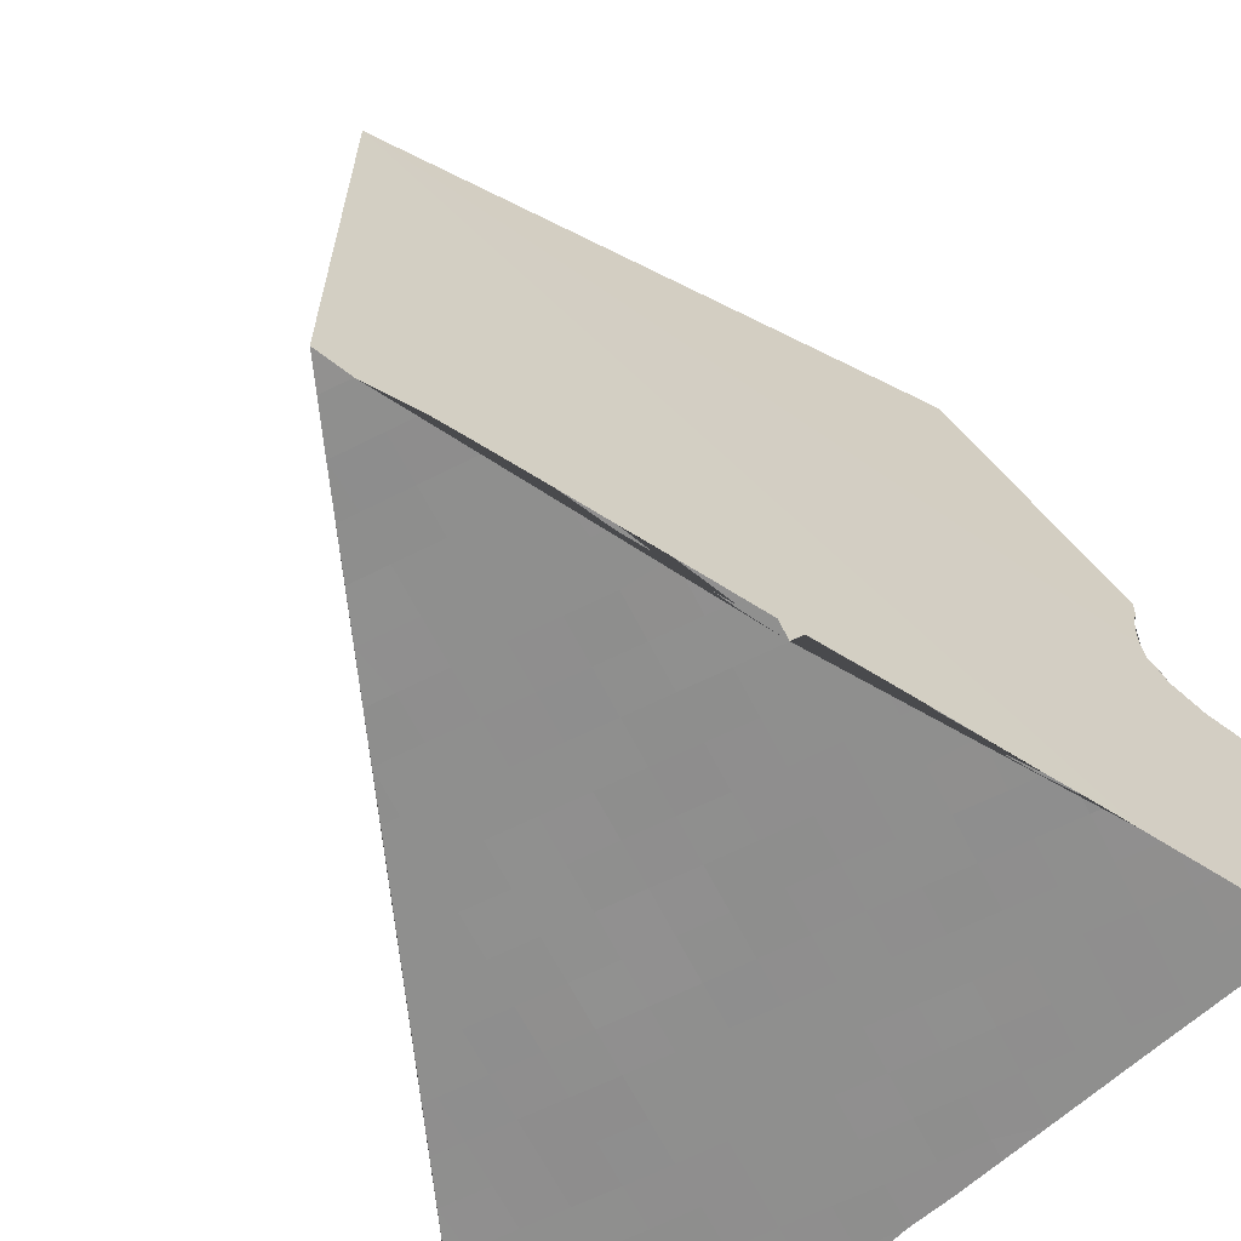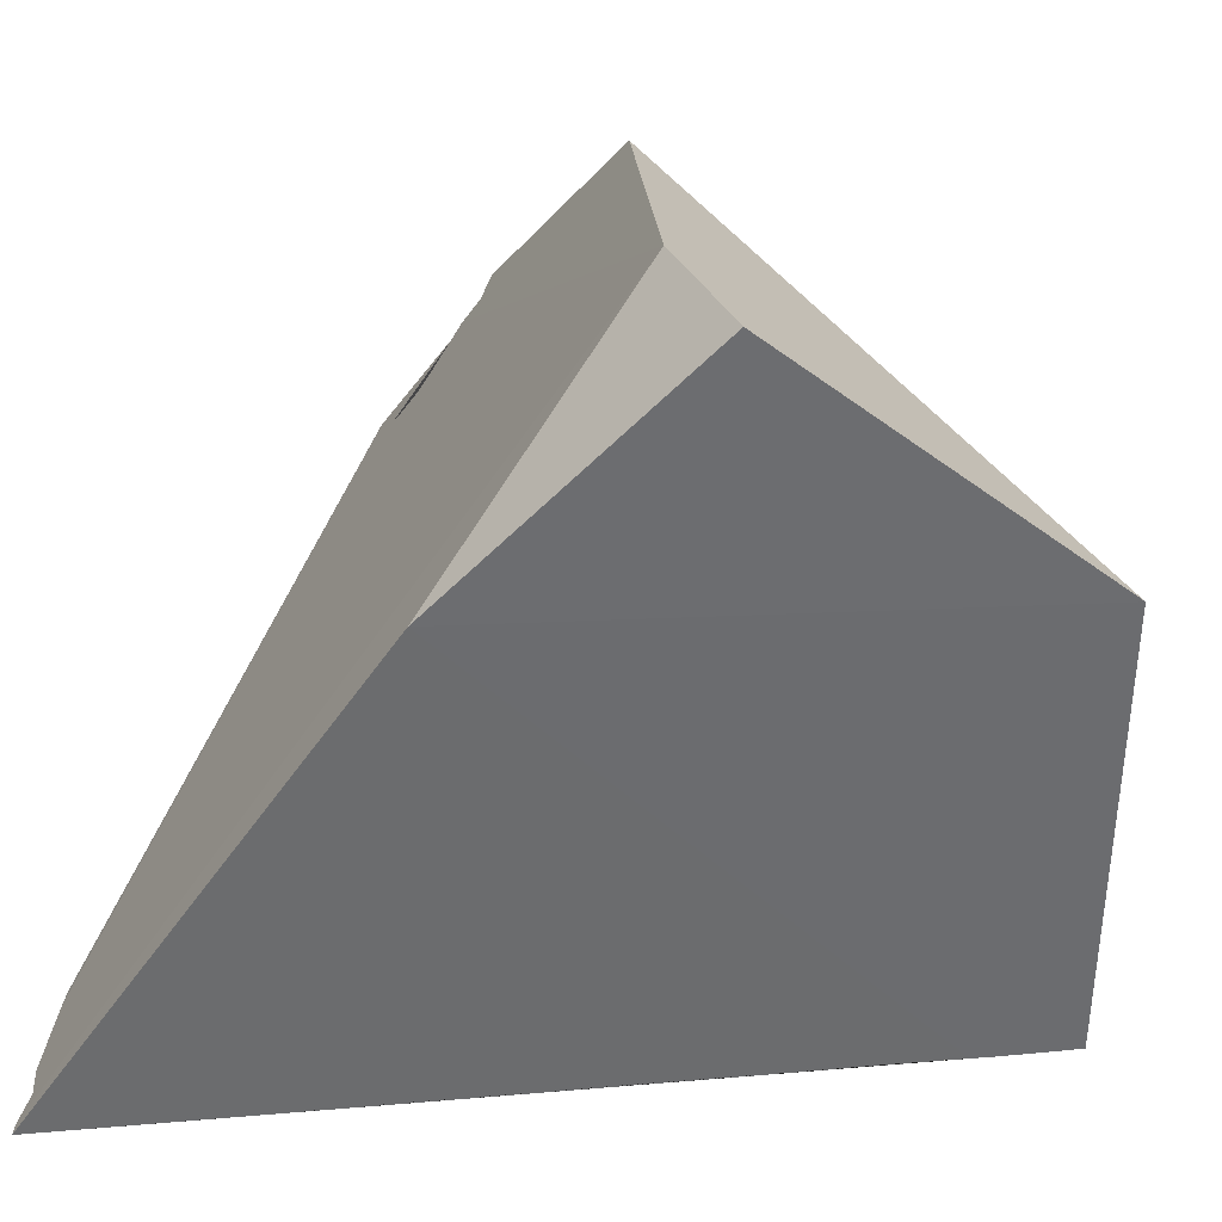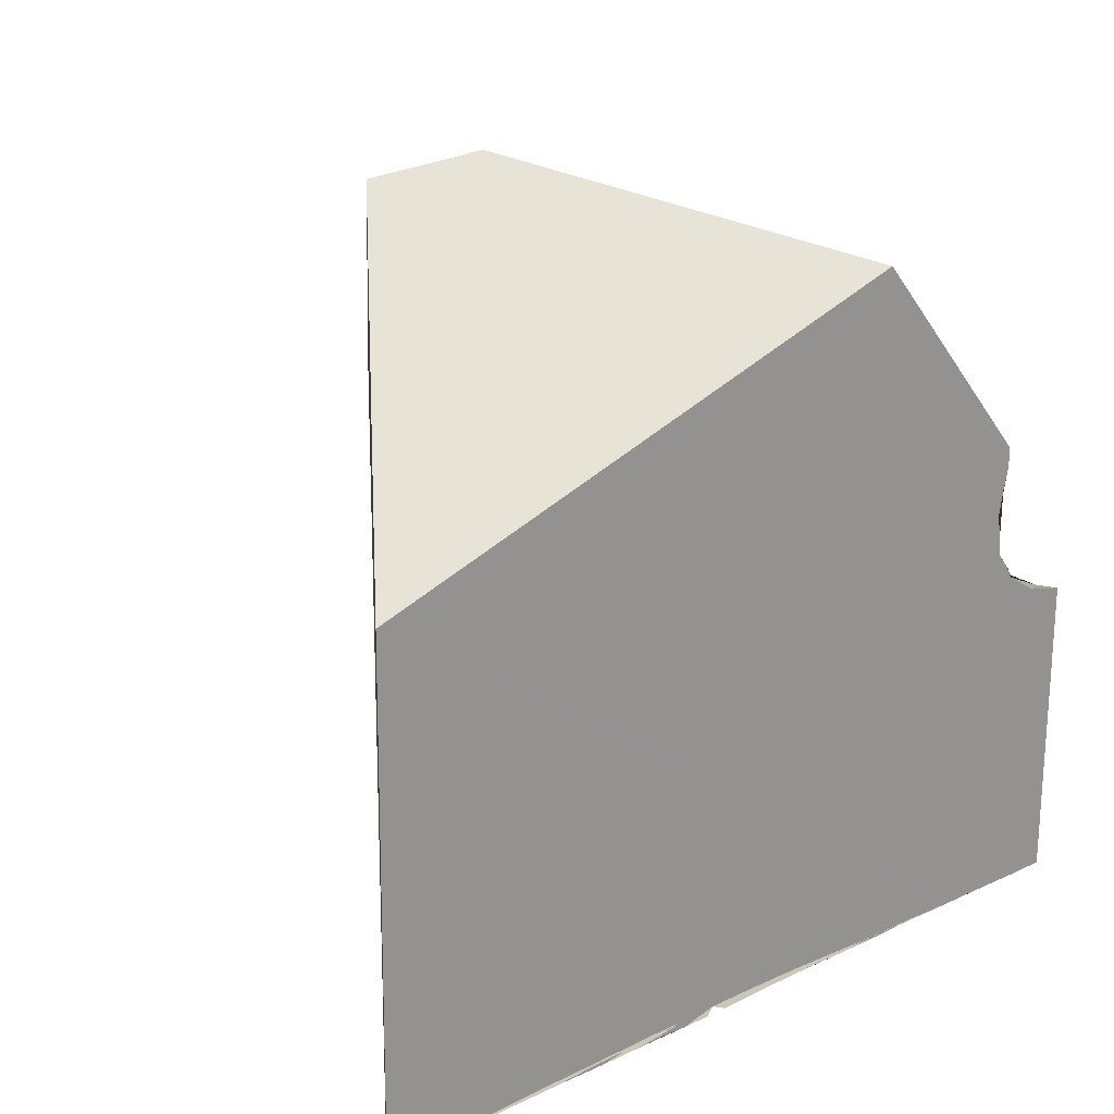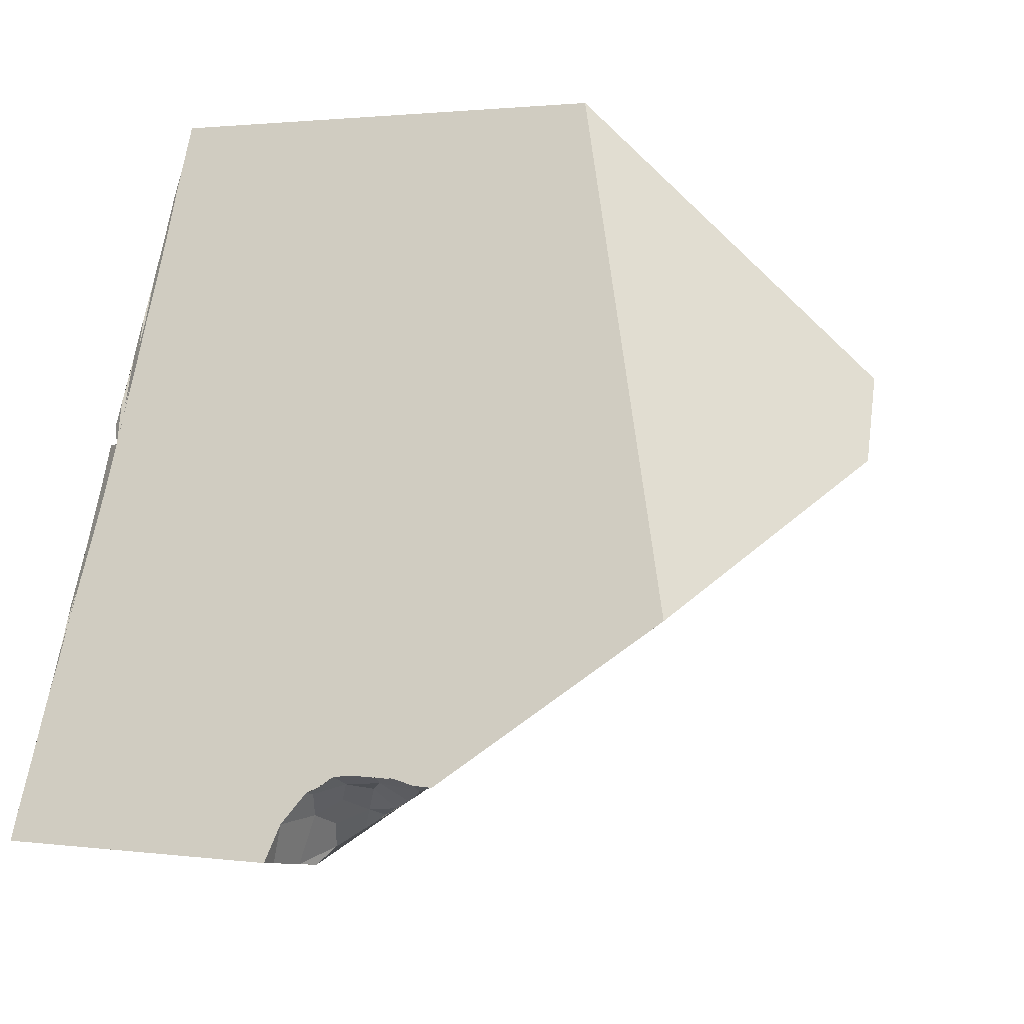
<metadata>
{"format":"obj","ext":"obj","renderer":"f3d","projection":"perspective","resolution":1024,"background":"white","views":[{"elev":-65.2,"azim":32.5,"up":"+Y"},{"elev":36.8,"azim":-69.6,"up":"+Y"},{"elev":21.0,"azim":23.0,"up":"+Y"},{"elev":2.4,"azim":114.1,"up":"+Z"}]}
</metadata>
<code>
o low_cell.085_low_cell.084
v -3.331 1.028 -3.453
v -3.444 0.9443 -3.215
v -3.563 0.9557 -3.45
v -3.479 1.075 -3.386
v -3.51 1.07 -3.347
v -3.49 0.7233 -3.327
v -3.492 0.7235 -3.347
v -3.464 0.7232 -3.27
v -3.466 0.7235 -3.29
v -3.468 0.7235 -3.31
v -3.47 0.7235 -3.329
v -3.472 0.7235 -3.349
v -3.44 0.7228 -3.232
v -3.442 0.723 -3.252
v -3.444 0.7234 -3.272
v -3.446 0.7235 -3.292
v -3.448 0.7235 -3.312
v -3.45 0.7235 -3.331
v -3.452 0.7234 -3.351
v -3.563 0.7235 -3.461
v -3.565 0.7235 -3.481
v -3.567 0.7234 -3.501
v -3.539 0.7236 -3.423
v -3.541 0.7234 -3.443
v -3.543 0.7233 -3.463
v -3.545 0.7233 -3.483
v -3.547 0.7233 -3.503
v -3.513 0.7236 -3.365
v -3.515 0.7236 -3.385
v -3.517 0.7236 -3.405
v -3.519 0.7233 -3.425
v -3.521 0.7231 -3.445
v -3.523 0.7231 -3.465
v -3.525 0.723 -3.485
v -3.527 0.7229 -3.505
v -3.494 0.7235 -3.367
v -3.496 0.7236 -3.387
v -3.497 0.7234 -3.407
v -3.499 0.7231 -3.427
v -3.501 0.7231 -3.447
v -3.503 0.7229 -3.467
v -3.505 0.7226 -3.487
v -3.507 0.7226 -3.507
v -3.474 0.7235 -3.369
v -3.476 0.7234 -3.389
v -3.478 0.7232 -3.409
v -3.48 0.7233 -3.429
v -3.482 0.7231 -3.449
v -3.483 0.7226 -3.469
v -3.485 0.7227 -3.489
v -3.487 0.723 -3.509
v -3.454 0.7234 -3.371
v -3.456 0.7233 -3.391
v -3.458 0.7233 -3.411
v -3.46 0.7233 -3.431
v -3.462 0.7228 -3.451
v -3.464 0.7228 -3.471
v -3.466 0.7232 -3.491
v -3.468 0.7235 -3.511
v -3.615 0.7229 -3.576
v -3.617 0.7227 -3.596
v -3.589 0.7233 -3.519
v -3.591 0.7234 -3.539
v -3.593 0.7231 -3.558
v -3.595 0.7226 -3.578
v -3.597 0.7227 -3.598
v -3.569 0.7234 -3.521
v -3.571 0.7234 -3.541
v -3.573 0.7229 -3.56
v -3.575 0.7228 -3.58
v -3.577 0.7233 -3.6
v -3.549 0.7233 -3.523
v -3.551 0.7229 -3.543
v -3.553 0.7229 -3.562
v -3.555 0.7233 -3.582
v -3.557 0.7236 -3.602
v -3.529 0.7228 -3.525
v -3.531 0.7228 -3.545
v -3.533 0.7233 -3.564
v -3.535 0.7236 -3.584
v -3.537 0.7236 -3.604
v -3.509 0.7228 -3.527
v -3.511 0.7233 -3.546
v -3.513 0.7236 -3.566
v -3.515 0.7236 -3.586
v -3.489 0.7234 -3.529
v -3.491 0.7236 -3.548
v -3.493 0.7236 -3.568
v -3.495 0.7235 -3.588
v -3.469 0.7236 -3.53
v -3.471 0.7236 -3.55
v -3.473 0.7233 -3.57
v -3.475 0.7232 -3.59
v -3.424 0.7235 -3.274
v -3.426 0.7235 -3.294
v -3.428 0.7235 -3.313
v -3.43 0.7233 -3.333
v -3.432 0.7232 -3.353
v -3.408 0.7232 -3.315
v -3.41 0.7231 -3.335
v -3.412 0.7231 -3.355
v -3.392 0.723 -3.357
v -3.434 0.7232 -3.373
v -3.436 0.7231 -3.393
v -3.438 0.7231 -3.413
v -3.44 0.7228 -3.433
v -3.442 0.7228 -3.453
v -3.444 0.7233 -3.473
v -3.446 0.7235 -3.493
v -3.448 0.7235 -3.513
v -3.414 0.7229 -3.375
v -3.416 0.7228 -3.395
v -3.418 0.7227 -3.415
v -3.42 0.7228 -3.435
v -3.422 0.7232 -3.455
v -3.424 0.7235 -3.475
v -3.426 0.7235 -3.495
v -3.428 0.7235 -3.515
v -3.394 0.7226 -3.377
v -3.396 0.7226 -3.397
v -3.398 0.7228 -3.417
v -3.4 0.7232 -3.437
v -3.402 0.7235 -3.457
v -3.404 0.7235 -3.477
v -3.406 0.7235 -3.497
v -3.408 0.7233 -3.516
v -3.374 0.7227 -3.379
v -3.376 0.723 -3.399
v -3.378 0.7233 -3.419
v -3.38 0.7235 -3.439
v -3.382 0.7235 -3.459
v -3.384 0.7234 -3.479
v -3.386 0.7233 -3.499
v -3.388 0.7232 -3.518
v -3.358 0.7235 -3.421
v -3.36 0.7235 -3.441
v -3.362 0.7232 -3.461
v -3.364 0.7231 -3.481
v -3.366 0.7233 -3.501
v -3.368 0.7234 -3.52
v -3.342 0.723 -3.463
v -3.344 0.7232 -3.483
v -3.346 0.7235 -3.502
v -3.348 0.7233 -3.522
v -3.324 0.7235 -3.485
v -3.326 0.7232 -3.504
v -3.328 0.723 -3.524
v -3.308 0.723 -3.526
v -3.319 0.8936 -3.532
v -3.3 0.8729 -3.533
v -3.307 0.8856 -3.529
v -3.309 0.9018 -3.528
v -3.304 0.9237 -3.529
v -3.45 0.7236 -3.532
v -3.452 0.7233 -3.552
v -3.454 0.7231 -3.572
v -3.455 0.7233 -3.592
v -3.43 0.7233 -3.534
v -3.432 0.723 -3.554
v -3.434 0.7233 -3.574
v -3.41 0.7231 -3.536
v -3.412 0.7233 -3.556
v -3.414 0.7235 -3.576
v -3.39 0.7233 -3.538
v -3.392 0.7235 -3.558
v -3.37 0.7234 -3.54
v -3.372 0.7232 -3.56
v -3.35 0.7231 -3.542
v -3.352 0.7232 -3.562
v -3.33 0.723 -3.544
v -3.332 0.7229 -3.564
v -3.31 0.7227 -3.546
v -3.323 0.8723 -3.55
v -3.328 0.8868 -3.543
v -3.331 0.8681 -3.562
v -3.309 0.8691 -3.544
v -3.314 0.8804 -3.537
v -3.313 0.917 -3.534
v -3.298 0.9328 -3.526
v -3.631 0.723 -3.596
v -3.602 0.7227 -3.602
v -3.335 0.876 -3.557
v -3.336 0.8805 -3.554
v -3.566 0.7236 -3.61
v -3.578 0.7234 -3.607
v -3.329 0.8999 -3.542
v -3.335 0.8917 -3.546
v -3.319 0.911 -3.537
v -3.637 0.7231 -3.594
v -3.472 0.7231 -3.269
v -3.467 0.7229 -3.258
v -3.501 0.7231 -3.326
v -3.492 0.7232 -3.307
v -3.487 0.7232 -3.297
v -3.482 0.7233 -3.288
v -3.55 0.7236 -3.422
v -3.54 0.7236 -3.403
v -3.537 0.7236 -3.396
v -3.521 0.7236 -3.365
v -3.511 0.7234 -3.345
v -3.562 0.7236 -3.446
v -3.559 0.7236 -3.441
v -3.569 0.7235 -3.46
v -3.579 0.7236 -3.479
v -3.588 0.7235 -3.499
v -3.627 0.7231 -3.575
v -3.617 0.7232 -3.556
v -3.598 0.7233 -3.518
v -3.608 0.7232 -3.537
v -3.612 0.7232 -3.545
v -3.453 0.7229 -3.231
v -3.446 0.7232 -3.216
v -3.463 0.7227 -3.25
v -3.423 0.7234 -3.264
v -3.428 0.7232 -3.253
v -3.39 0.7231 -3.335
v -3.383 0.723 -3.35
v -3.395 0.7231 -3.323
v -3.399 0.7231 -3.316
v -3.408 0.7235 -3.295
v -3.418 0.7235 -3.274
v -3.369 0.7228 -3.38
v -3.373 0.7227 -3.37
v -3.359 0.7233 -3.401
v -3.357 0.7234 -3.406
v -3.313 0.7232 -3.498
v -3.323 0.7233 -3.476
v -3.319 0.7234 -3.485
v -3.34 0.7232 -3.441
v -3.333 0.723 -3.455
v -3.329 0.7231 -3.464
v -3.349 0.7235 -3.422
v -3.346 0.7235 -3.429
v -3.379 0.7228 -3.359
v -3.299 0.8929 -3.524
v -3.299 0.884 -3.525
v -3.296 0.8719 -3.532
v -3.297 0.8769 -3.53
v -3.289 0.8624 -3.546
v -3.283 0.7225 -3.562
v -3.282 0.8583 -3.562
v -3.29 0.7225 -3.547
v -3.309 0.7231 -3.506
v -3.307 0.723 -3.512
v -3.302 0.723 -3.521
v -3.299 0.7229 -3.527
v -3.3 0.9028 -3.522
v -3.298 0.924 -3.526
v -3.299 0.9142 -3.524
v -3.497 0.7234 -3.6
v -3.517 0.7236 -3.604
v -3.476 0.7232 -3.597
v -3.312 0.7225 -3.567
v -3.313 0.859 -3.568
v -3.322 0.8625 -3.569
v -3.333 0.7228 -3.571
v -3.353 0.7231 -3.575
v -3.374 0.7232 -3.578
v -3.298 0.8578 -3.565
v -3.292 0.7225 -3.564
v -3.292 0.8574 -3.564
v -3.435 0.7235 -3.589
v -3.428 0.7235 -3.588
v -3.415 0.7234 -3.586
v -3.394 0.7233 -3.582
v -3.38 0.7232 -3.58
v -3.558 0.7236 -3.611
v -3.395 0.7231 -3.323
v -3.399 0.7231 -3.316
v -3.34 0.7232 -3.441
v -3.346 0.7235 -3.429
v -3.435 0.7235 -3.589
v -3.428 0.7235 -3.588
v -3.374 0.7232 -3.578
v -3.38 0.7232 -3.58
v -3.331 0.8681 -3.562
v -3.335 0.876 -3.557
v -3.562 0.7236 -3.446
v -3.559 0.7236 -3.441
v -3.569 0.7235 -3.46
v -3.598 0.7233 -3.518
v -3.608 0.7232 -3.537
v -3.369 0.7228 -3.38
v -3.359 0.7233 -3.401
v -3.383 0.723 -3.35
v -3.379 0.7228 -3.359
v -3.3 0.9028 -3.522
v -3.299 0.9142 -3.524
v -3.353 0.7231 -3.575
v -3.566 0.7236 -3.61
v -3.578 0.7234 -3.607
v -3.329 0.8999 -3.542
v -3.335 0.8917 -3.546
v -3.55 0.7236 -3.422
v -3.54 0.7236 -3.403
v -3.637 0.7231 -3.594
v -3.627 0.7231 -3.575
v -3.612 0.7232 -3.545
v -3.333 0.723 -3.455
v -3.329 0.7231 -3.464
v -3.299 0.884 -3.525
v -3.297 0.8769 -3.53
v -3.298 0.924 -3.526
v -3.312 0.7225 -3.567
v -3.333 0.7228 -3.571
v -3.282 0.8583 -3.562
v -3.292 0.8574 -3.564
v -3.415 0.7234 -3.586
v -3.394 0.7233 -3.582
v -3.537 0.7236 -3.396
v -3.579 0.7236 -3.479
v -3.423 0.7234 -3.264
v -3.428 0.7232 -3.253
v -3.299 0.8929 -3.524
v -3.472 0.7231 -3.269
v -3.467 0.7229 -3.258
v -3.482 0.7233 -3.288
v -3.453 0.7229 -3.231
v -3.446 0.7232 -3.216
v -3.408 0.7235 -3.295
v -3.418 0.7235 -3.274
v -3.313 0.7232 -3.498
v -3.319 0.7234 -3.485
v -3.349 0.7235 -3.422
v -3.309 0.7231 -3.506
v -3.501 0.7231 -3.326
v -3.492 0.7232 -3.307
v -3.521 0.7236 -3.365
v -3.463 0.7227 -3.25
v -3.307 0.723 -3.512
v -3.374 0.7227 -3.379
v -3.373 0.7227 -3.37
v -3.357 0.7234 -3.406
v -3.296 0.8719 -3.532
v -3.29 0.7225 -3.547
v -3.299 0.7229 -3.527
v -3.313 0.859 -3.568
v -3.322 0.8625 -3.569
v -3.511 0.7234 -3.345
v -3.588 0.7235 -3.499
v -3.298 0.9328 -3.526
v -3.39 0.7231 -3.335
v -3.323 0.7233 -3.476
v -3.302 0.723 -3.521
v -3.497 0.7234 -3.6
v -3.517 0.7236 -3.604
v -3.476 0.7232 -3.597
v -3.487 0.7232 -3.297
v -3.617 0.7232 -3.556
v -3.336 0.8805 -3.554
v -3.283 0.7225 -3.562
v -3.292 0.7225 -3.564
v -3.558 0.7236 -3.611
v -3.455 0.7233 -3.592
v -3.304 0.9237 -3.529
v -3.298 0.8578 -3.565
v -3.631 0.723 -3.596
v -3.617 0.7227 -3.596
v -3.319 0.911 -3.537
v -3.44 0.7228 -3.232
v -3.602 0.7227 -3.602
v -3.289 0.8624 -3.546
v -3.313 0.917 -3.534
f 3 5 4
f 320 95 96 99
f 1 341 153 363 4
f 296 3 4 357
f 316 3 296 206 349 298 282 281 340 311 280 278 279 294 295 310 328 339 326 327 348 195 190
f 329 318 319 2 3 316
f 2 5 3
f 127 283 284 225 324 271 270 299 300 227 323 322 2 319 13 313 214 221 220 269 268 342 285 286 332
f 336 335 351 306 239 237 302 301 314 2 322 243 244 344
f 288 248 341 1 2 314 287
f 307 306 351 352 304 256 289 274 275 309 308 273 272 157 252 250 251 267 338 337 356
f 290 338 267
f 192 6 193
f 200 7 6 192
f 315 8 213 191
f 317 9 8 315
f 193 10 9 317 194
f 6 11 10 193
f 7 12 11 6
f 212 211 360
f 213 14 360 211
f 8 15 14 213
f 9 16 15 8
f 10 17 16 9
f 11 18 17 10
f 12 19 18 11
f 201 203 20
f 204 21 20 203
f 205 22 21 204
f 196 23 197
f 202 24 23 196
f 20 25 24 202 201
f 21 26 25 20
f 22 27 26 21
f 200 199 28
f 197 30 29 37 36 28 199 198
f 23 31 30 197
f 24 32 31 23
f 25 33 32 24
f 26 34 33 25
f 27 35 34 26
f 36 7 200 28
f 359 292 293 183 277 276 338 290 291 361 61 357 4 363
f 30 38 37 29
f 31 39 38 30
f 32 40 39 31
f 33 41 40 32
f 34 42 41 33
f 35 43 42 34
f 36 44 12 7
f 37 45 44 36
f 38 46 45 37
f 39 47 46 38
f 40 48 47 39
f 41 49 48 40
f 42 50 49 41
f 43 51 50 42
f 44 52 19 12
f 45 53 52 44
f 46 54 53 45
f 47 55 54 46
f 48 56 55 47
f 49 57 56 48
f 50 58 57 49
f 51 59 58 50
f 297 60 207
f 189 358 60 297
f 358 189 180
f 208 62 205
f 209 63 62 208
f 207 64 63 209 210
f 60 65 64 207
f 358 66 65 60
f 66 358 181
f 62 67 22 205
f 63 68 67 62
f 64 69 68 63
f 65 70 69 64
f 66 71 70 65
f 71 66 181 185
f 67 72 27 22
f 68 73 72 67
f 69 74 73 68
f 70 75 74 69
f 71 76 75 70
f 76 71 185 184 353
f 72 77 35 27
f 73 78 77 72
f 74 79 78 73
f 75 80 79 74
f 76 81 80 75
f 77 82 43 35
f 78 83 82 77
f 79 84 83 78
f 80 85 84 79
f 169 171 170 147 144 168
f 82 86 51 43
f 83 87 86 82
f 84 88 87 83
f 85 89 88 84
f 89 85 346 345
f 86 90 59 51
f 87 91 90 86
f 88 92 91 87
f 89 93 92 88
f 93 89 345 347
f 360 14 215
f 215 14 15 94 312
f 16 95 94 15
f 17 96 95 16
f 18 97 96 17
f 19 98 97 18
f 94 321 312
f 321 94 95 320
f 97 100 99 96
f 98 101 100 97
f 99 219 320
f 219 99 100 216 218
f 101 102 216 100
f 216 102 234 217
f 52 103 98 19
f 53 104 103 52
f 54 105 104 53
f 55 106 105 54
f 56 107 106 55
f 57 108 107 56
f 58 109 108 57
f 59 110 109 58
f 103 111 101 98
f 104 112 111 103
f 105 113 112 104
f 106 114 113 105
f 107 115 114 106
f 108 116 115 107
f 109 117 116 108
f 110 118 117 109
f 111 119 102 101
f 112 120 119 111
f 113 121 120 112
f 114 122 121 113
f 115 123 122 114
f 116 124 123 115
f 117 125 124 116
f 118 126 125 117
f 234 102 119 331 223
f 120 128 331 119
f 121 129 128 120
f 122 130 129 121
f 123 131 130 122
f 124 132 131 123
f 125 133 132 124
f 126 134 133 125
f 222 331 128 224
f 224 128 129 135 333
f 130 136 135 129
f 131 137 136 130
f 132 138 137 131
f 133 139 138 132
f 134 140 139 133
f 135 232 333
f 232 135 136 229 233
f 137 141 229 136
f 138 142 141 137
f 139 143 142 138
f 140 144 143 139
f 229 141 231 230
f 231 141 142 145 343
f 143 146 145 142
f 144 147 146 143
f 145 228 343
f 228 145 146 325 226
f 325 146 147 148 330
f 149 152 151
f 90 154 110 59
f 91 155 154 90
f 92 156 155 91
f 93 354 156 92
f 354 93 347
f 154 158 118 110
f 155 159 158 154
f 156 160 159 155
f 160 156 354 262
f 158 161 126 118
f 159 162 161 158
f 160 163 162 159
f 163 160 262 263 264
f 161 164 134 126
f 162 165 164 161
f 163 265 165 162
f 265 163 264
f 164 166 140 134
f 165 167 166 164
f 167 165 265 266 258
f 166 168 144 140
f 167 169 168 166
f 169 167 258 257
f 353 346 85 80 81 76
f 171 169 257 305
f 170 172 148 147
f 171 253 172 170
f 253 171 305
f 186 149 174
f 174 187 186
f 182 350 174 173 175
f 187 174 350
f 176 177 151 150
f 174 177 176 173
f 177 174 149 151
f 188 152 149 186
f 355 152 188 178
f 254 175 173 176
f 148 246 245 330
f 334 150 151 236 238
f 236 151 152 247 235
f 247 152 355 303 249
f 355 179 303
f 246 148 172 242
f 242 172 253 260
f 240 242 260
f 176 150 334 362
f 254 176 362 261 259
f 261 362 241
f 2 1 4 5
f 175 254 255

</code>
